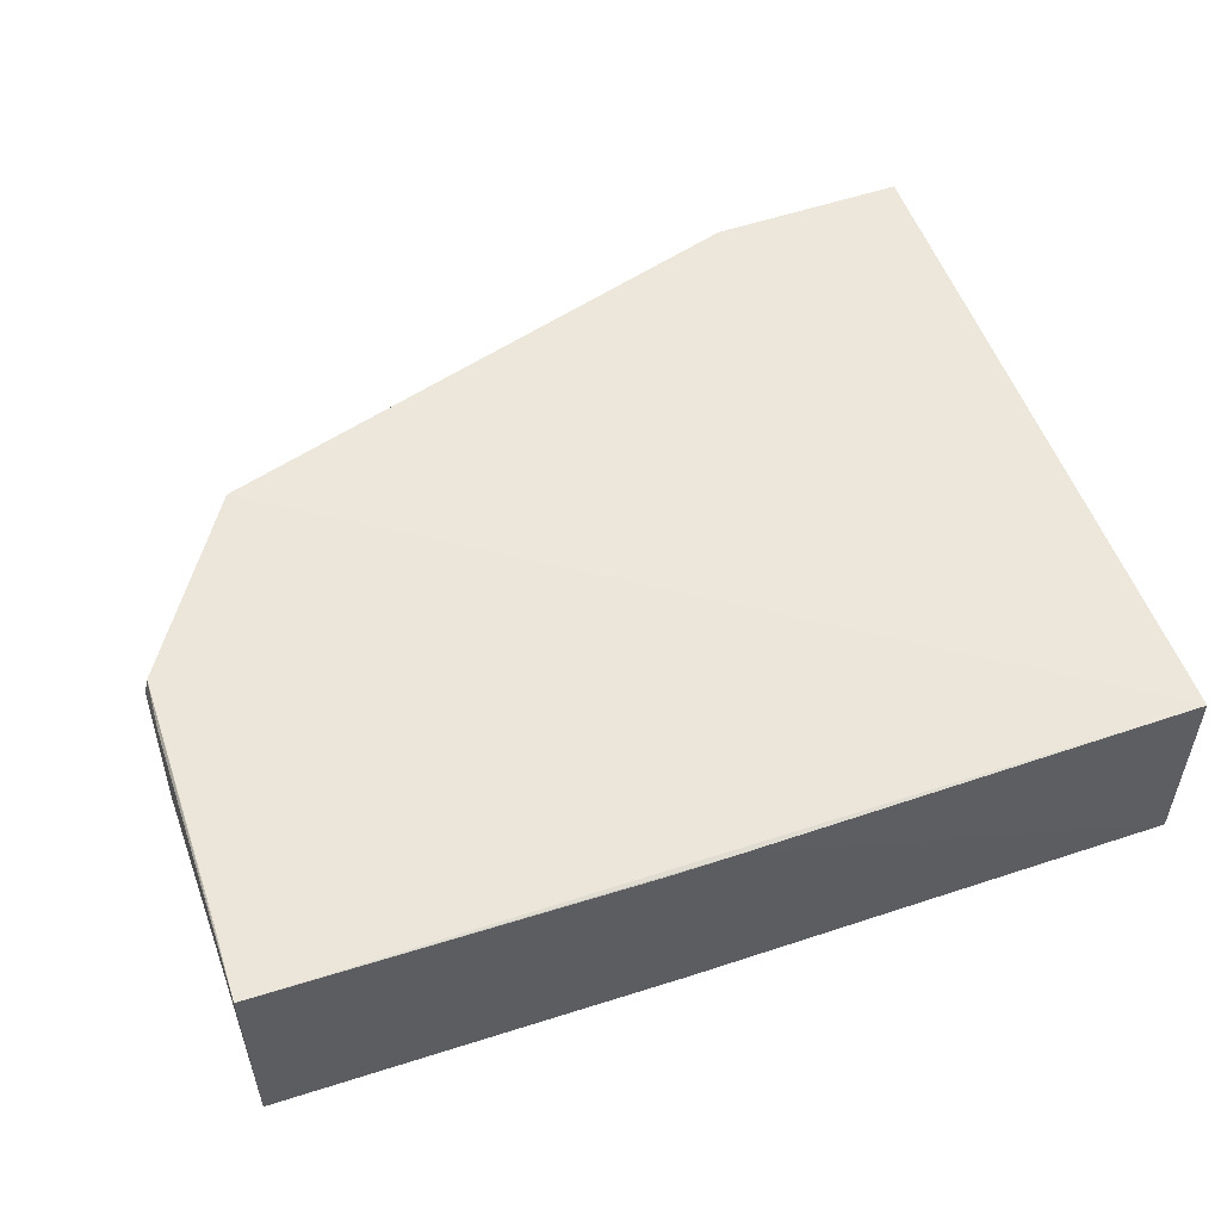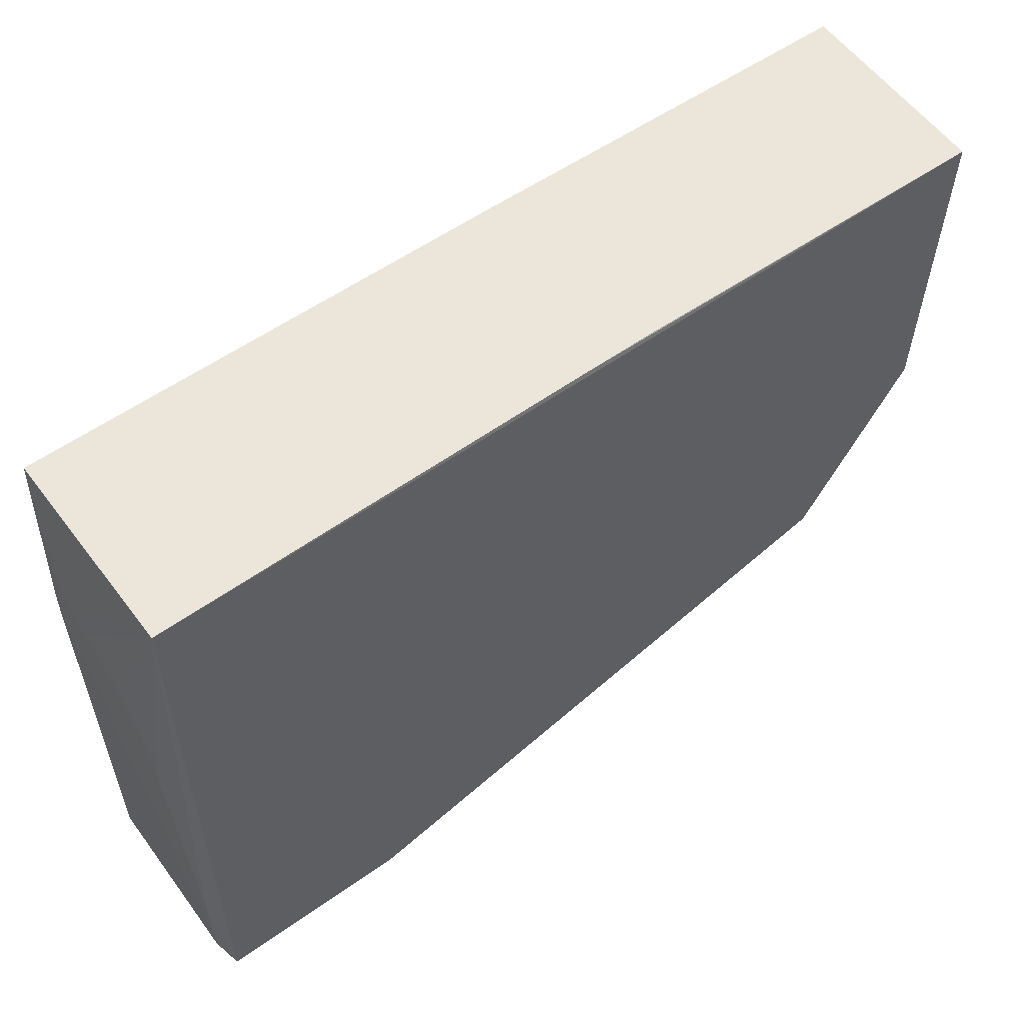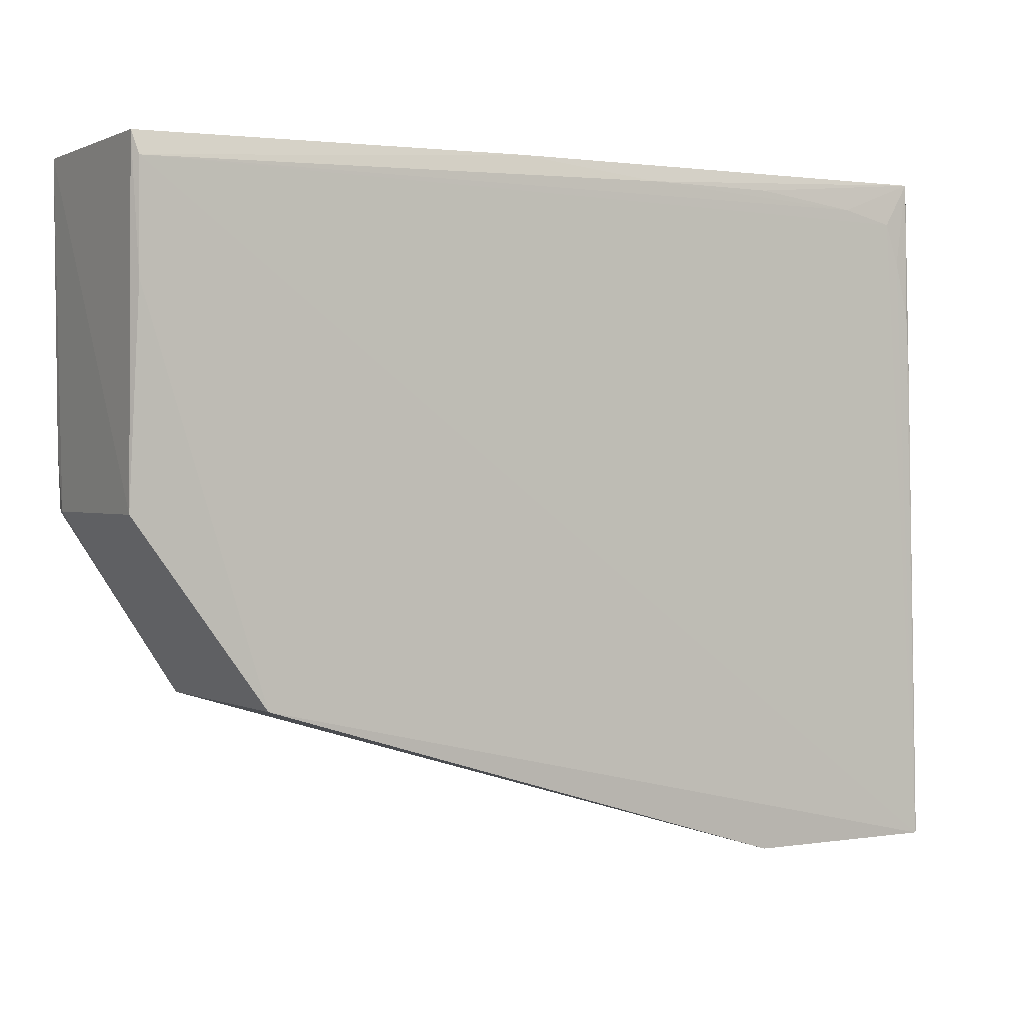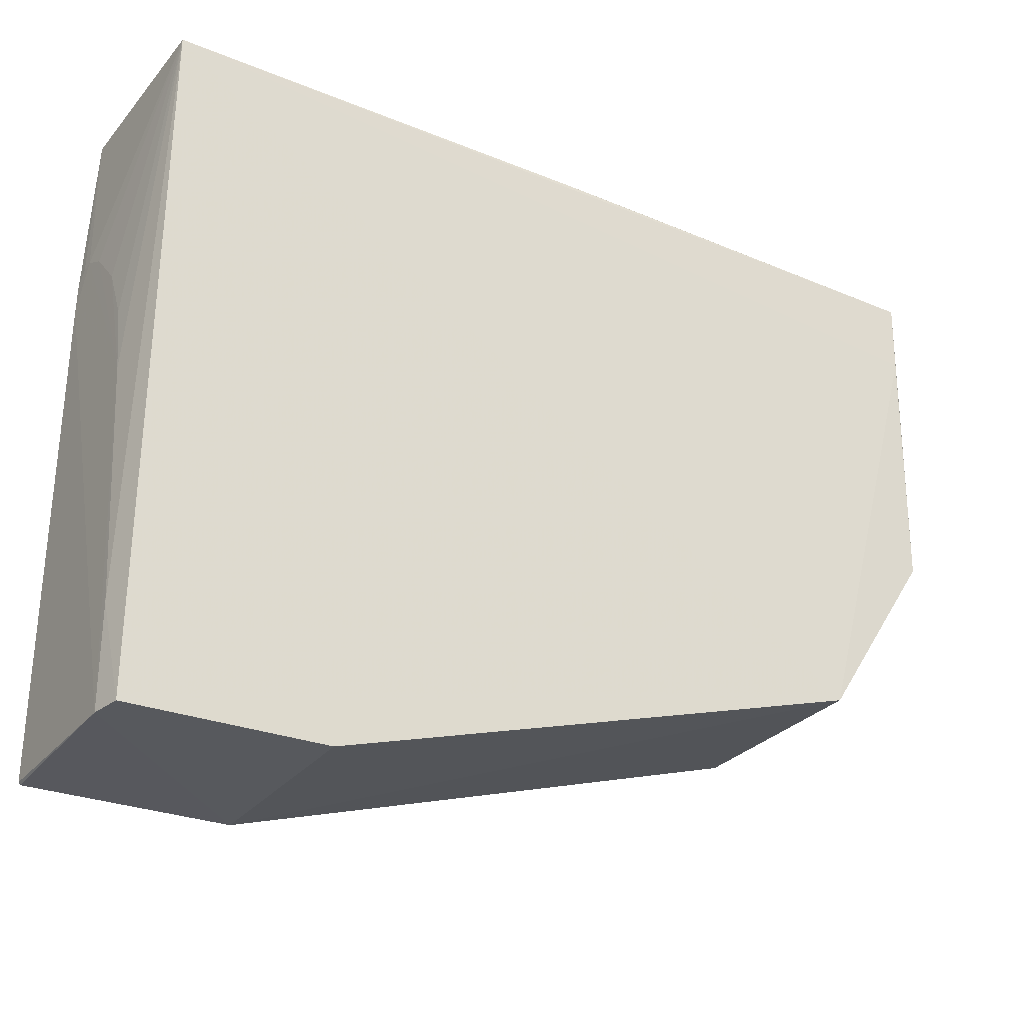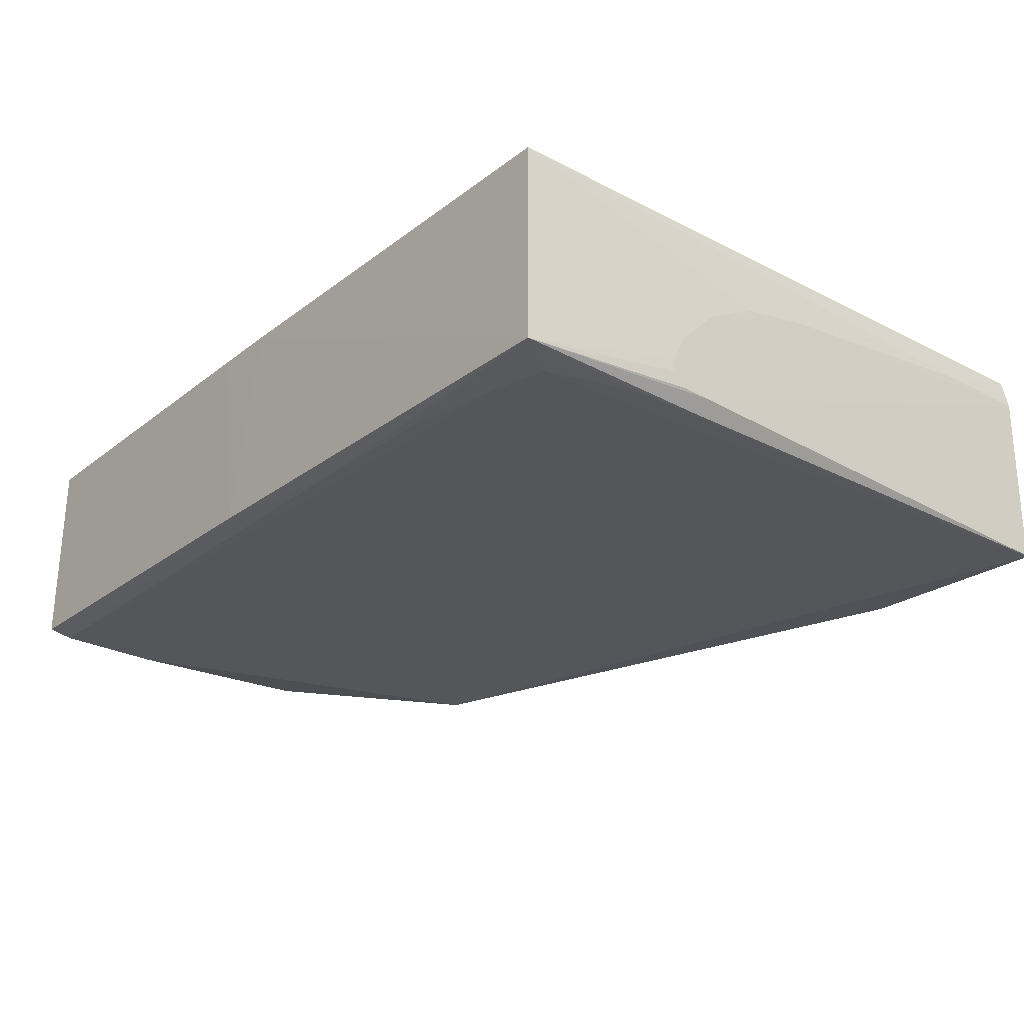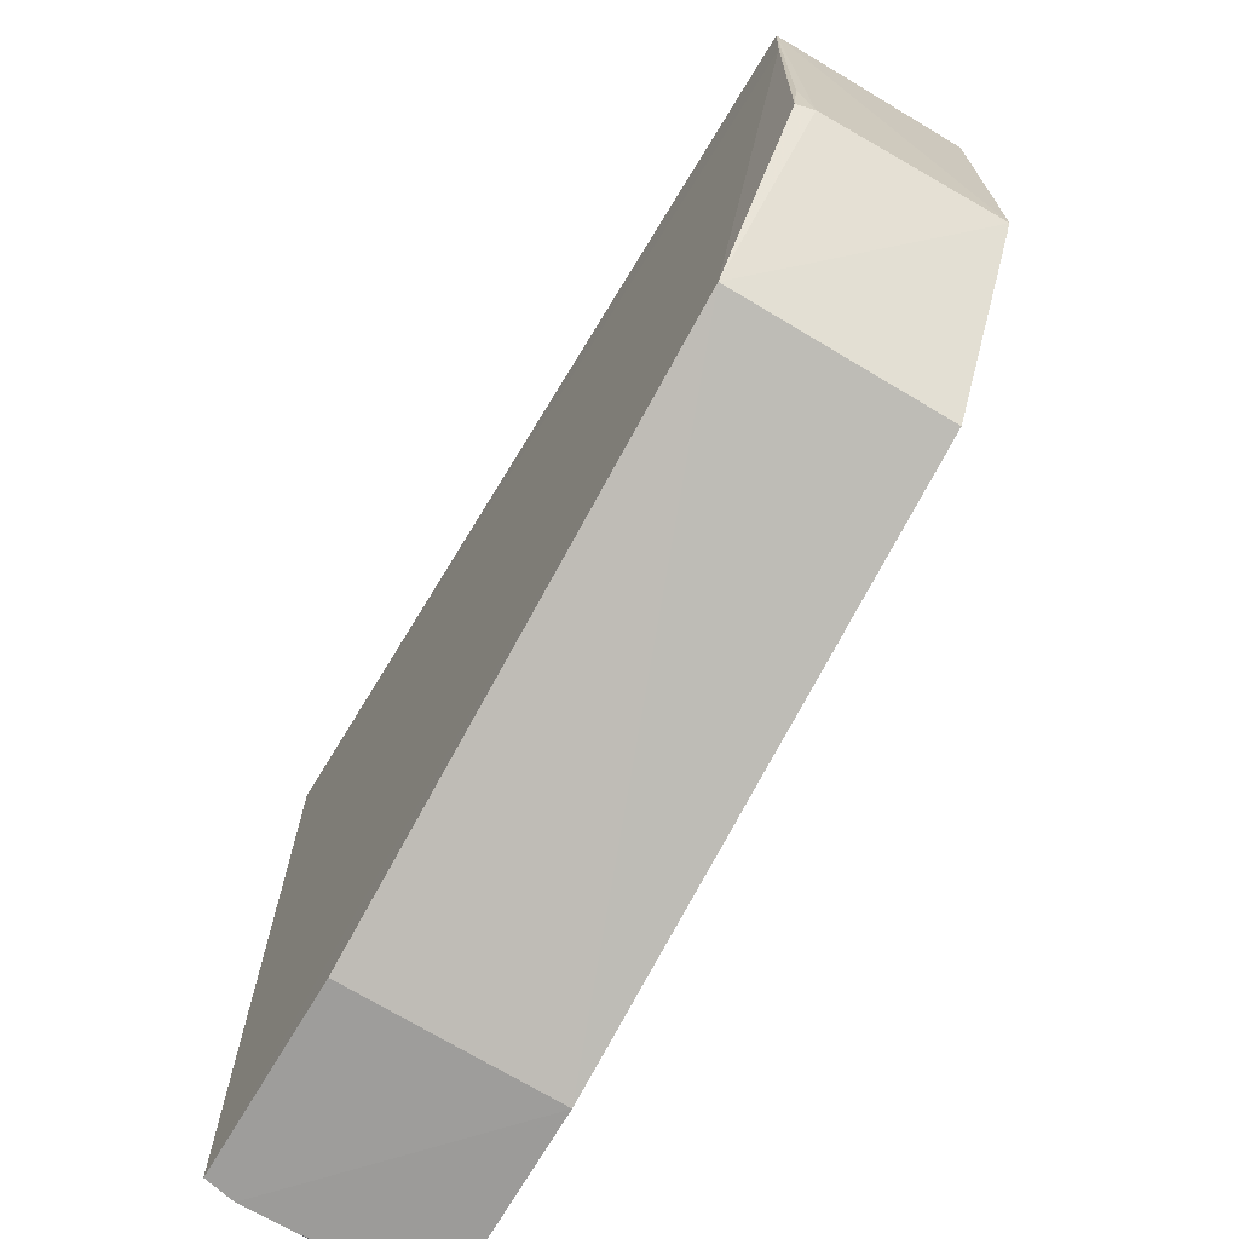
<metadata>
{"format":"obj","ext":"obj","renderer":"f3d","projection":"perspective","resolution":1024,"background":"white","views":[{"elev":54.0,"azim":-19.8,"up":"+Y"},{"elev":57.3,"azim":143.5,"up":"+Z"},{"elev":1.0,"azim":-31.3,"up":"+Z"},{"elev":-28.3,"azim":148.7,"up":"+Z"},{"elev":-25.5,"azim":49.9,"up":"+Y"},{"elev":-69.4,"azim":-121.0,"up":"+Z"}]}
</metadata>
<code>
v 0.1678 0.04073 0.2737
v 0.1682 -0.0376 0.2743
v 0.1724 0.02893 0.005569
v 0.09326 0.04108 0.006509
v -0.1728 -0.03655 0.2704
v 0.17 0.04071 0.005989
v 0.1727 -0.02385 0.2094
v -0.02867 0.03971 0.2732
v -0.1243 -0.04055 0.07152
v 0.1723 0.02883 0.0449
v -0.1243 0.0422 0.07163
v -0.01814 -0.03709 0.2732
v -0.002209 0.03991 0.2735
v 0.09334 -0.03991 0.004522
v 0.1725 0.01819 0.1405
v -0.1734 -0.03564 0.1406
v -0.1725 0.04015 0.2697
v -0.1708 -0.03927 0.2617
v 0.1719 -0.0413 0.005464
v 0.1725 0.002475 0.1881
v -0.1716 0.04053 0.2414
v 0.0402 -0.03911 0.2672
v -0.1711 -0.03951 0.2202
v 0.1712 -0.04149 0.00463
v 0.1728 -0.03435 0.1934
v 0.1724 0.01304 0.1669
v 0.1726 -0.01321 0.2041
v -0.1702 0.0406 0.1406
v 0.1568 -0.03936 0.2572
v 0.1687 -0.03962 0.1941
v 0.1727 -0.03387 0.2042
v -0.1719 0.03397 0.1407
v 0.1357 -0.03929 0.262
v 0.1674 -0.03949 0.2199
v 0.1727 -0.02889 0.2094
v -0.1716 0.03935 0.1618
v 0.09324 -0.03908 0.2672
v 0.1621 -0.03944 0.2414
f 6 3 4
f 7 1 2
f 10 6 1
f 10 3 6
f 11 6 4
f 11 1 6
f 12 8 5
f 13 2 1
f 13 12 2
f 13 8 12
f 14 4 3
f 14 11 4
f 14 9 11
f 15 3 10
f 15 10 1
f 16 11 9
f 17 5 8
f 17 8 13
f 17 13 1
f 17 16 5
f 18 12 5
f 21 17 1
f 21 1 11
f 22 2 12
f 22 12 18
f 23 16 9
f 23 9 18
f 23 18 5
f 23 5 16
f 24 14 3
f 24 3 19
f 24 9 14
f 24 18 9
f 25 19 3
f 25 15 7
f 25 3 15
f 26 20 15
f 26 15 1
f 26 1 20
f 27 20 1
f 27 1 7
f 27 7 15
f 27 15 20
f 28 21 11
f 28 17 21
f 29 18 24
f 30 24 19
f 30 25 2
f 30 19 25
f 31 25 7
f 31 2 25
f 32 28 11
f 32 11 16
f 32 16 17
f 33 22 18
f 33 18 29
f 33 29 2
f 34 24 30
f 34 30 2
f 35 31 7
f 35 7 2
f 35 2 31
f 36 32 17
f 36 17 28
f 36 28 32
f 37 33 2
f 37 2 22
f 37 22 33
f 38 34 2
f 38 2 29
f 38 29 24
f 38 24 34

</code>
